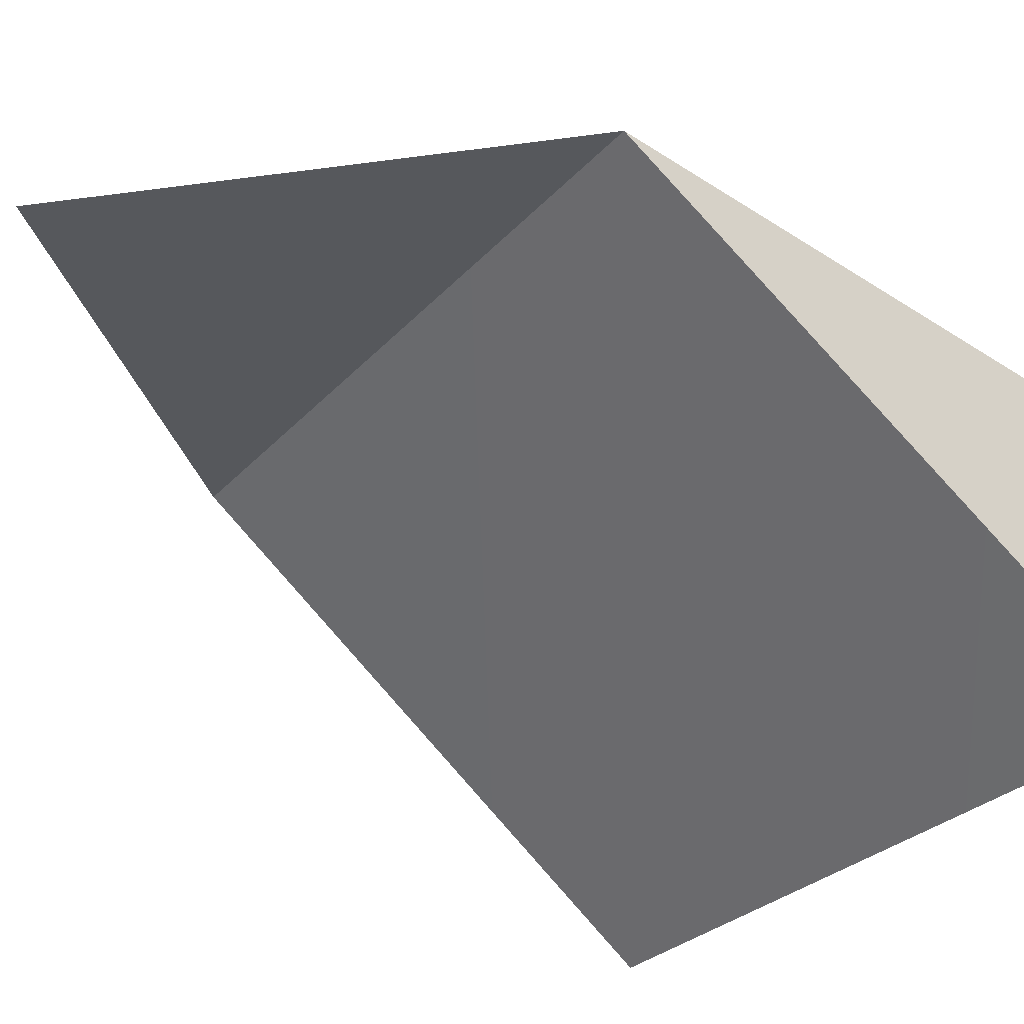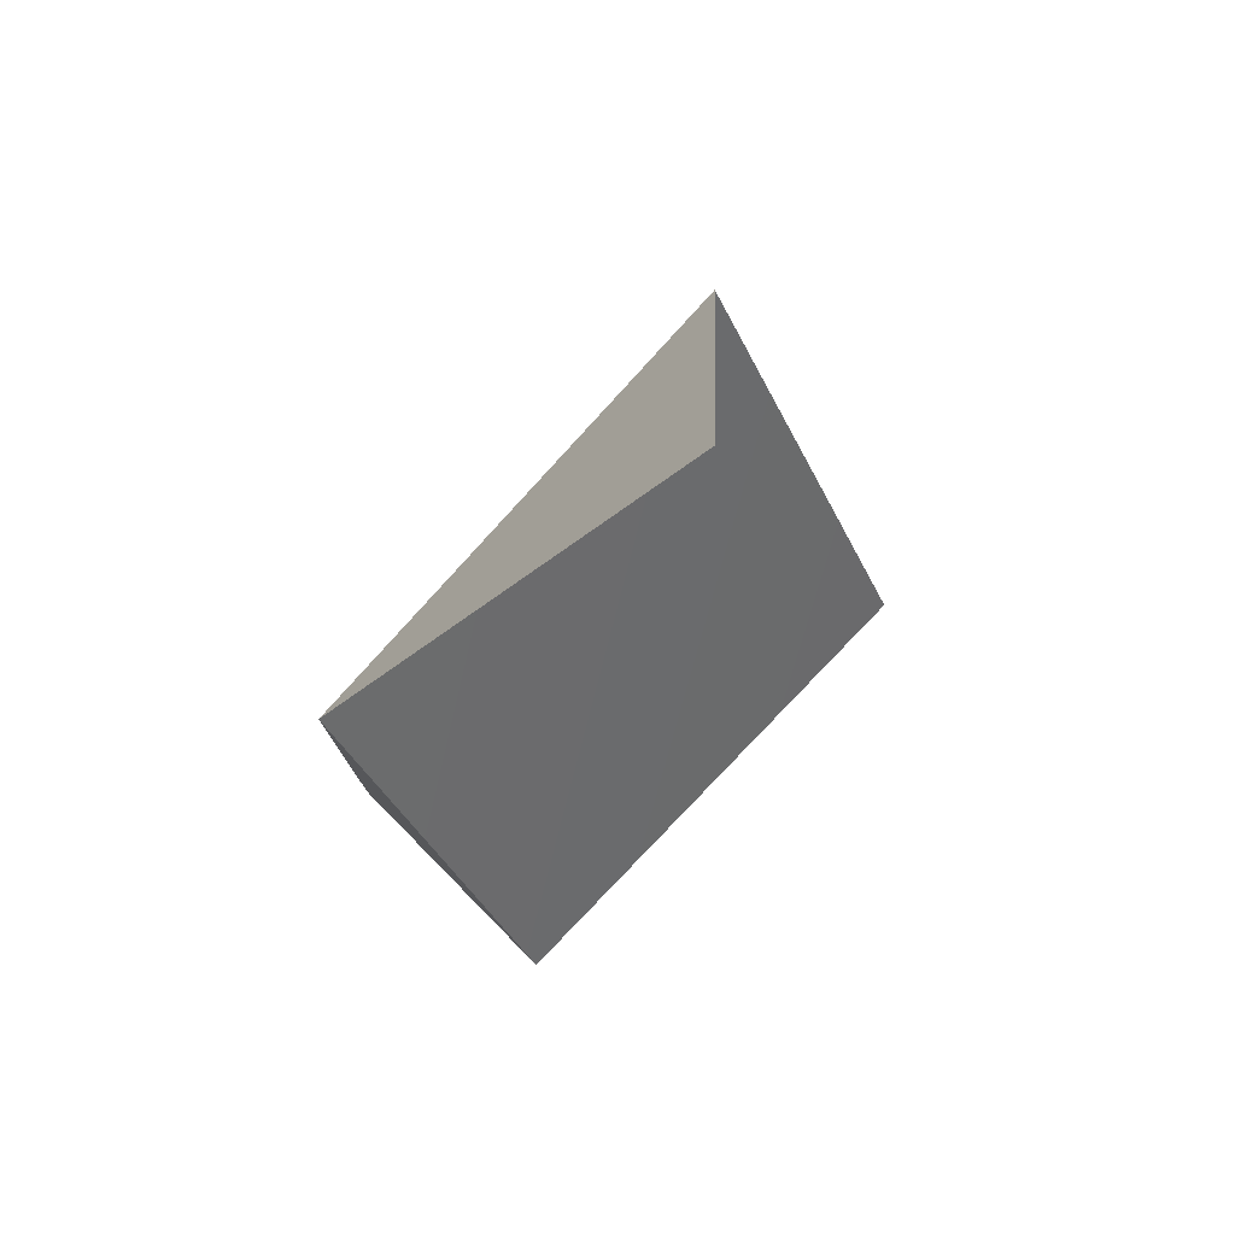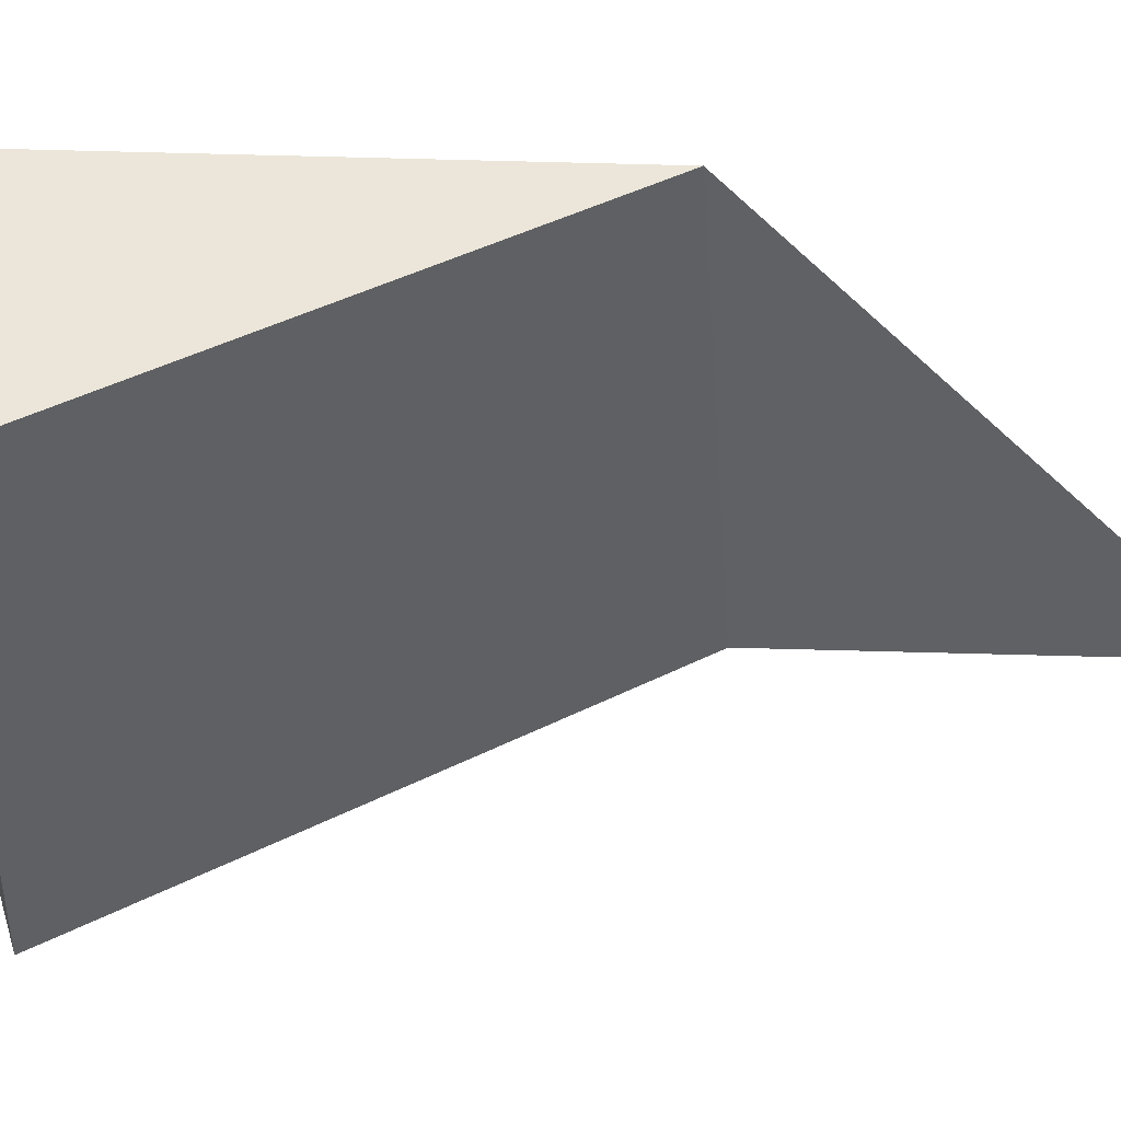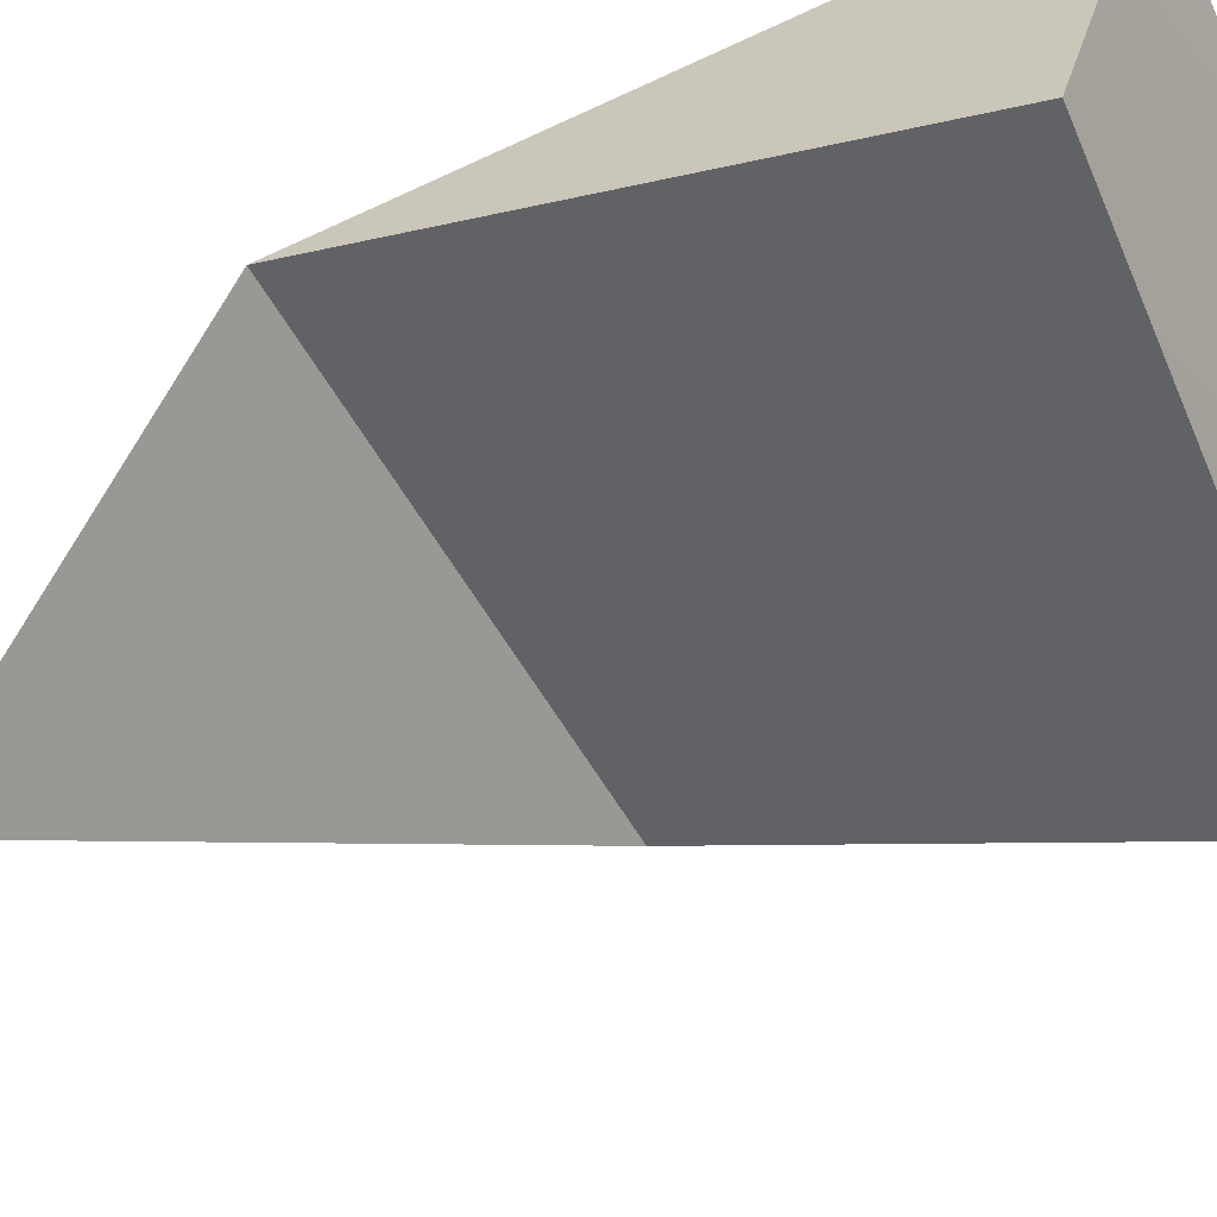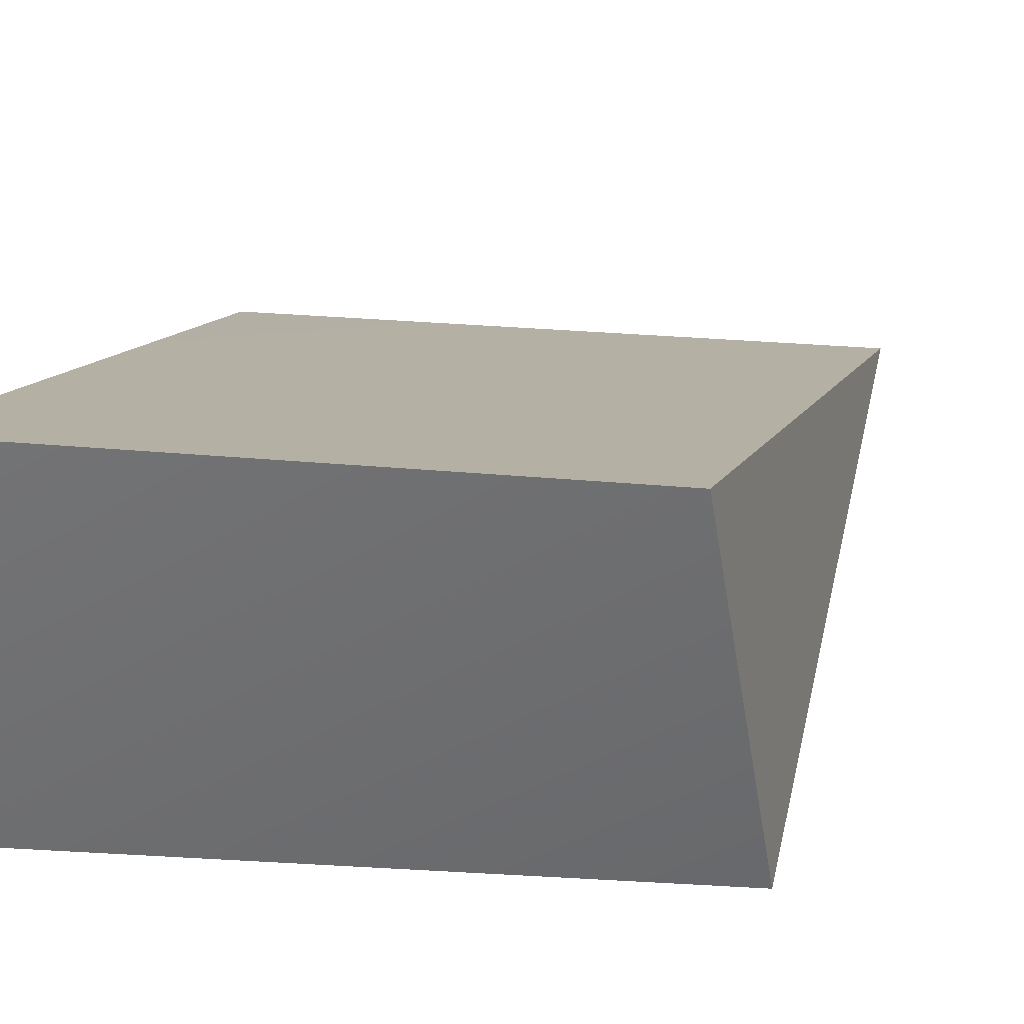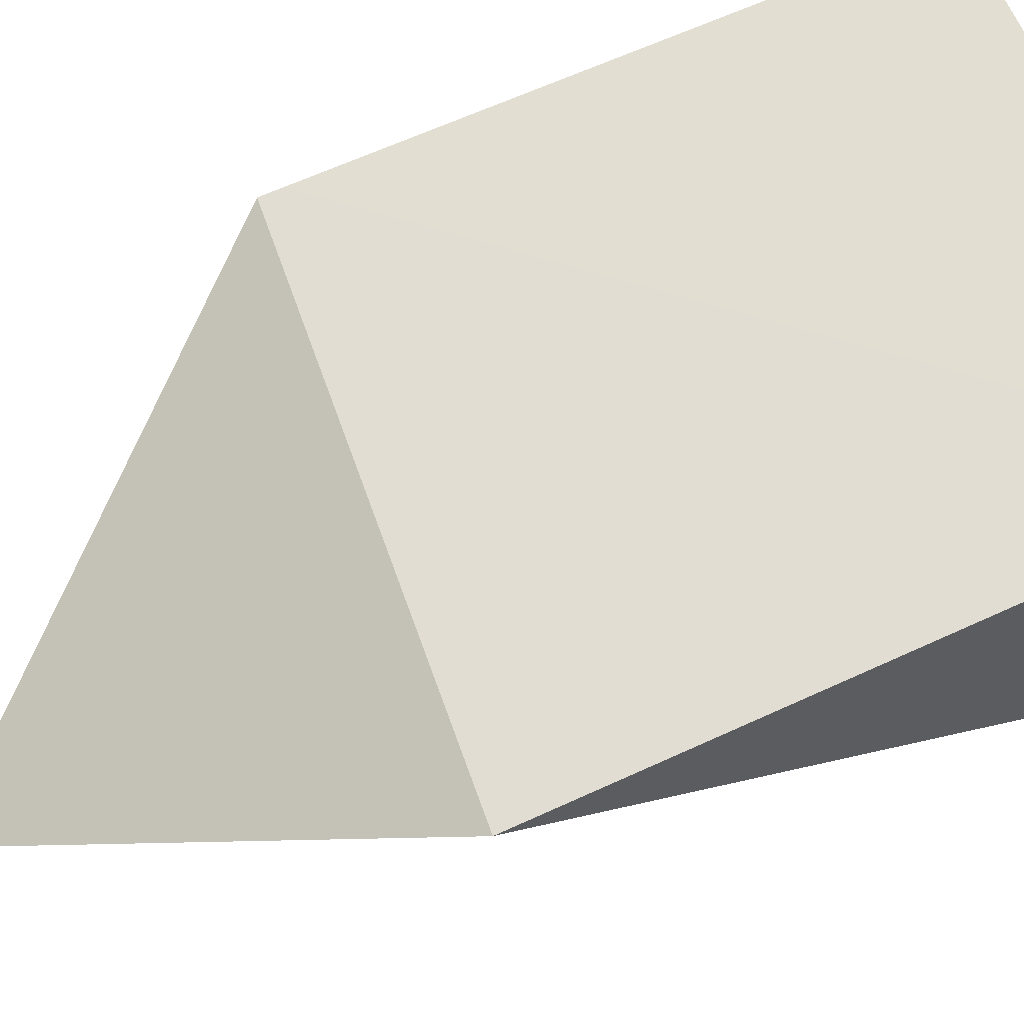
<metadata>
{"format":"obj","ext":"obj","renderer":"f3d","projection":"perspective","resolution":1024,"background":"white","views":[{"elev":-38.6,"azim":48.4,"up":"+Y"},{"elev":77.1,"azim":-48.3,"up":"+Z"},{"elev":-37.5,"azim":-89.8,"up":"+Y"},{"elev":-57.6,"azim":115.3,"up":"+Y"},{"elev":14.3,"azim":-164.2,"up":"+Y"},{"elev":65.7,"azim":66.5,"up":"+Y"}]}
</metadata>
<code>
o mesh5/mesh5-geometry#mesh5-geometry
v -0.4812 -0.6878 0.2392
v -0.4799 -0.7148 0.247
v -0.4809 -0.6907 0.2944
v -0.5274 -0.6878 0.2392
v -0.5293 -0.7129 0.2488
v -0.528 -0.6903 0.2912
v -0.499 -0.705 0.3264
f 1 2 3
f 3 2 1
f 2 4 1
f 1 4 2
f 1 3 2
f 2 3 1
f 3 5 2
f 2 5 3
f 3 1 6
f 6 1 3
f 2 5 4
f 4 5 2
f 6 1 4
f 4 1 6
f 3 6 5
f 5 6 3
f 7 3 6
f 6 3 7
f 7 6 3
f 3 6 7
f 4 6 5
f 5 6 4

</code>
